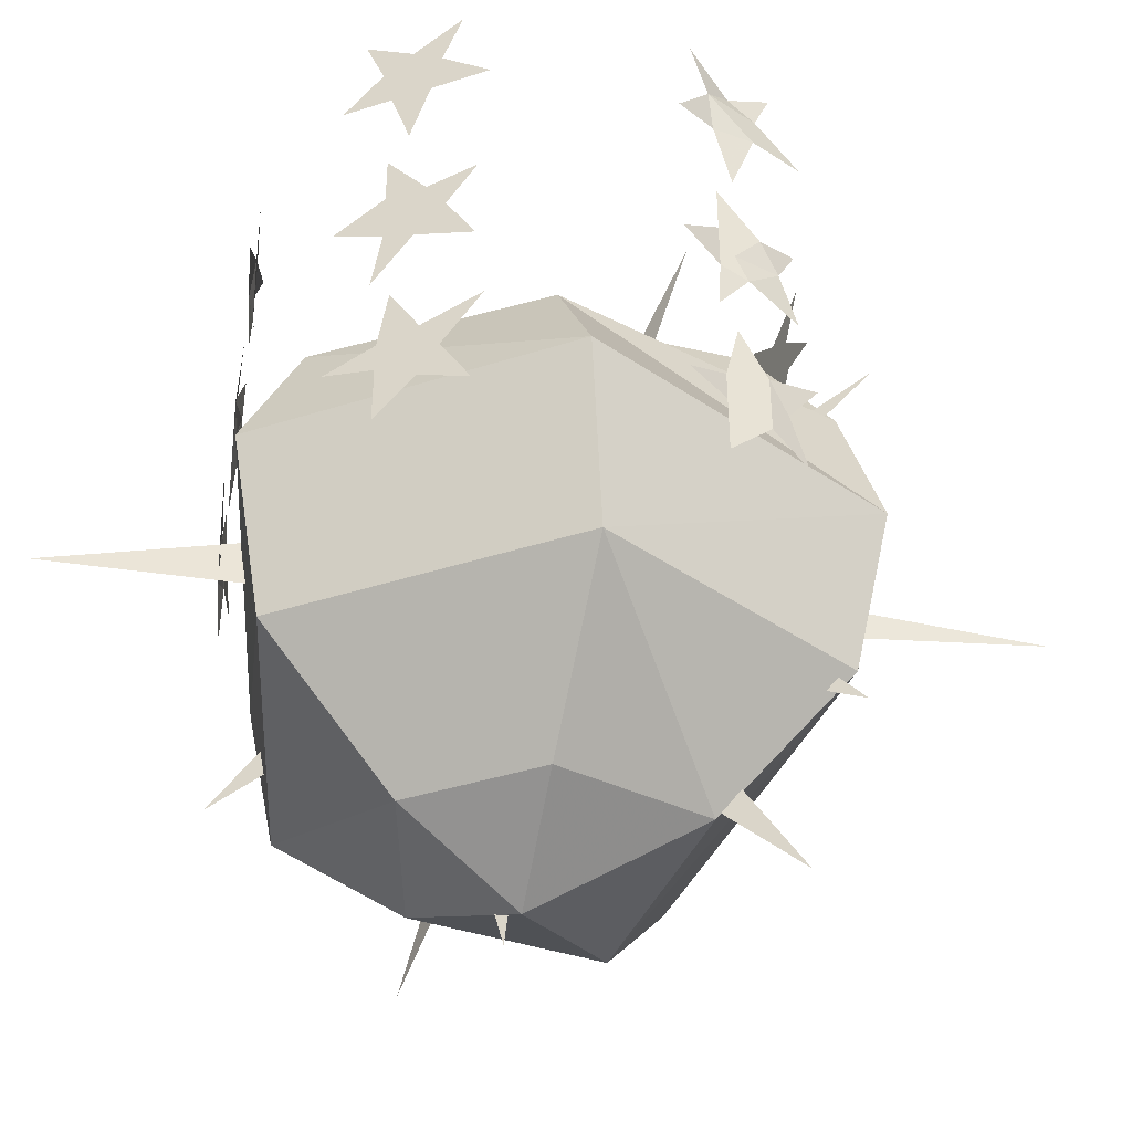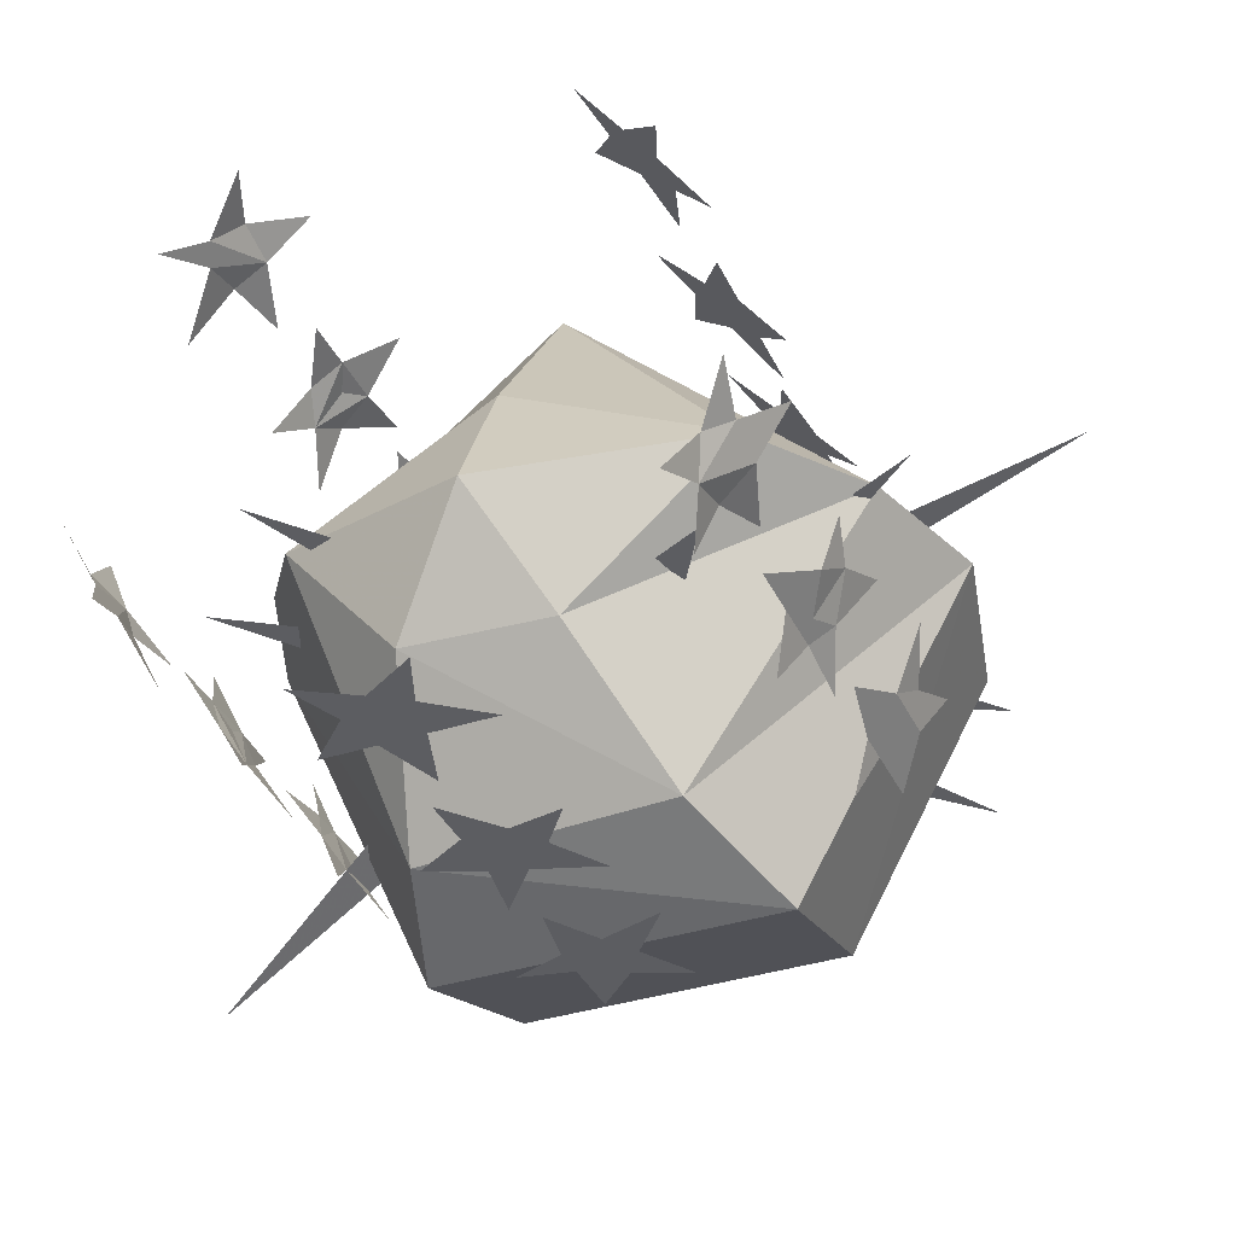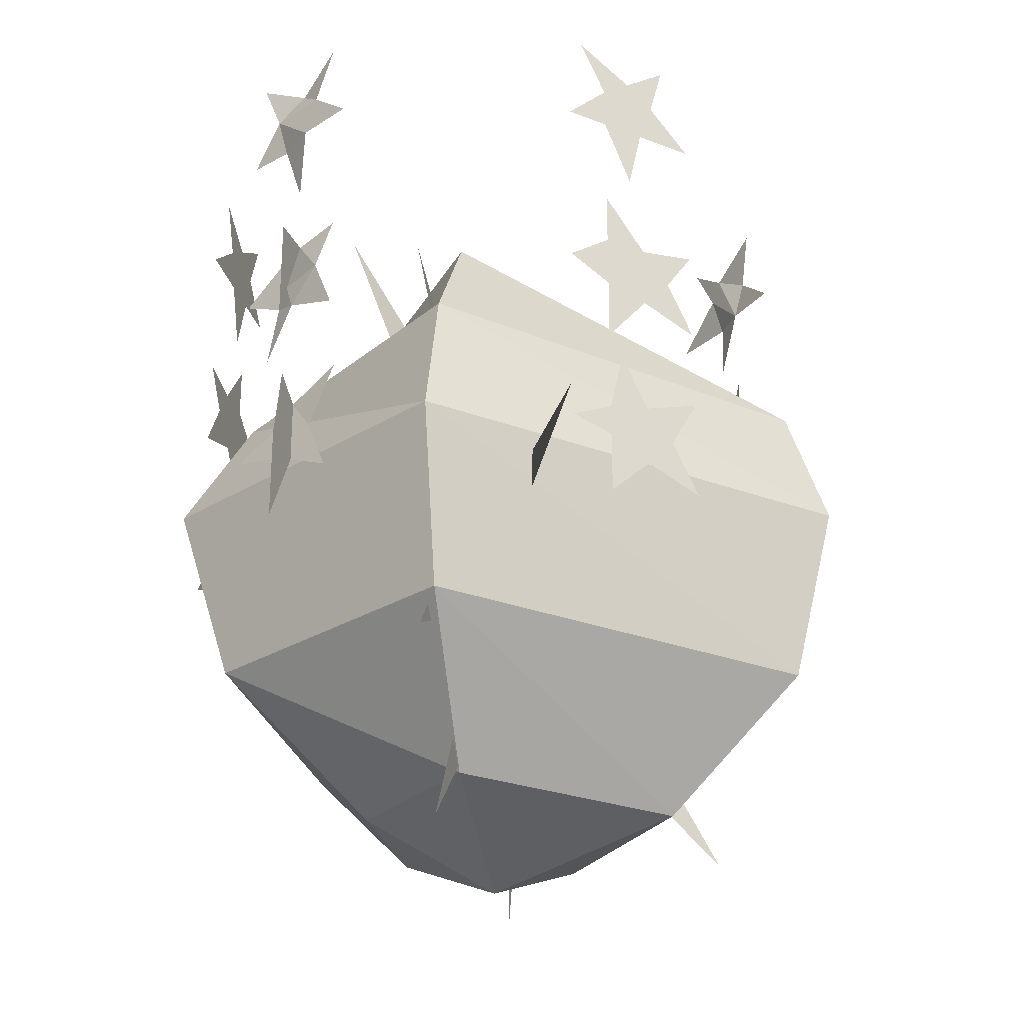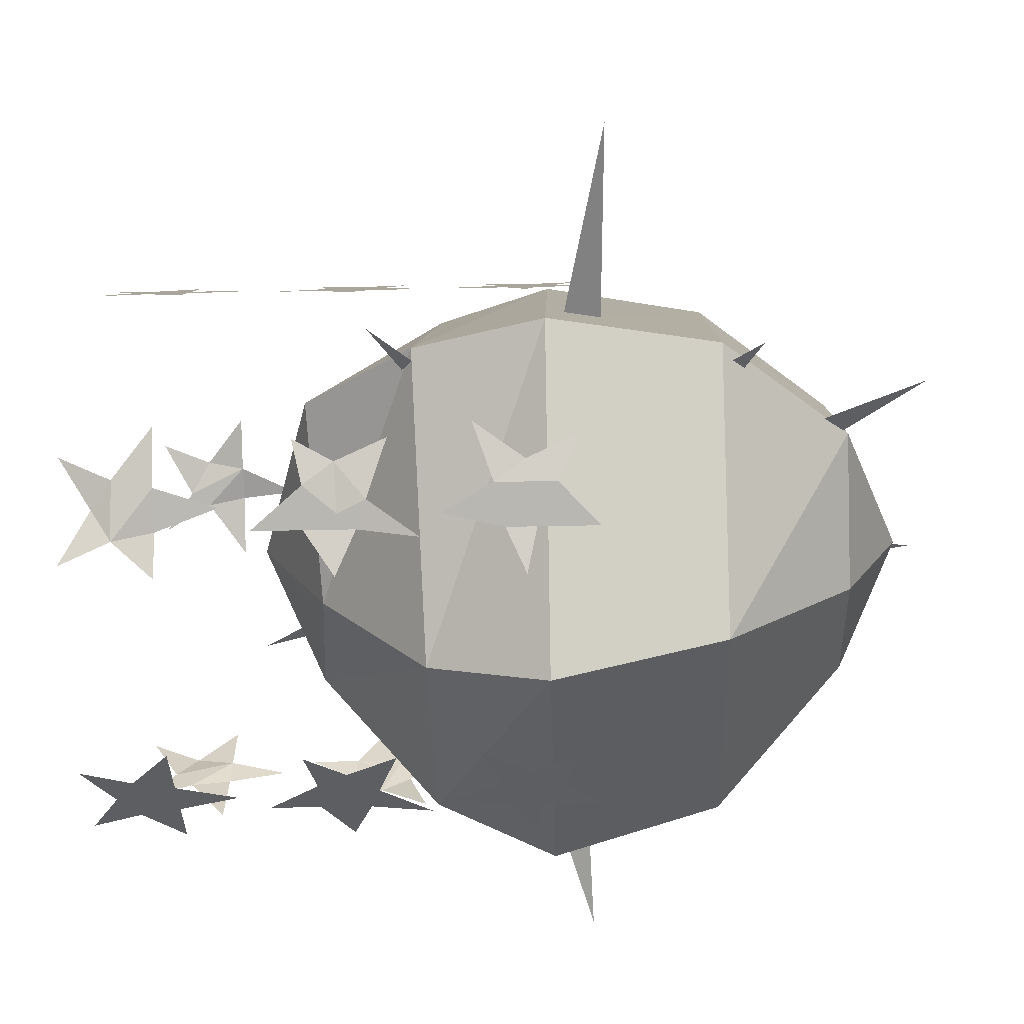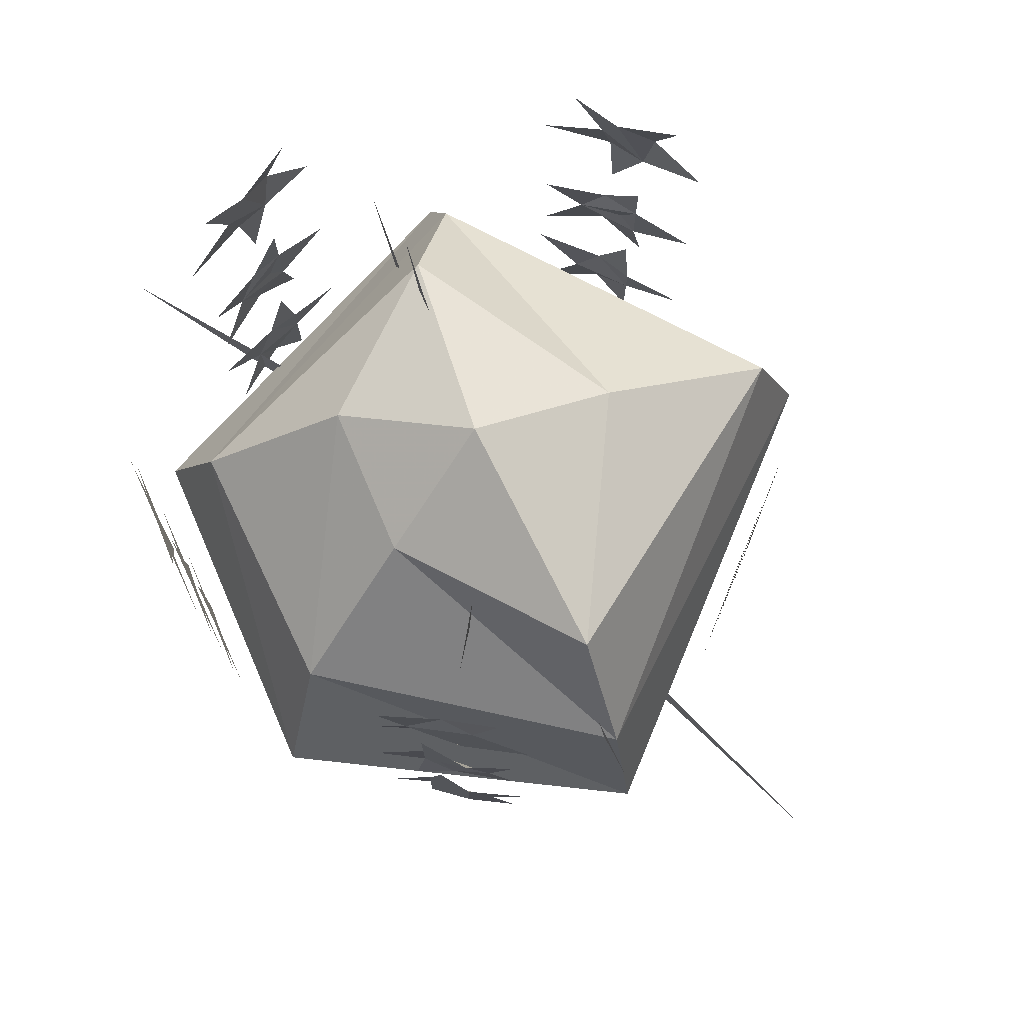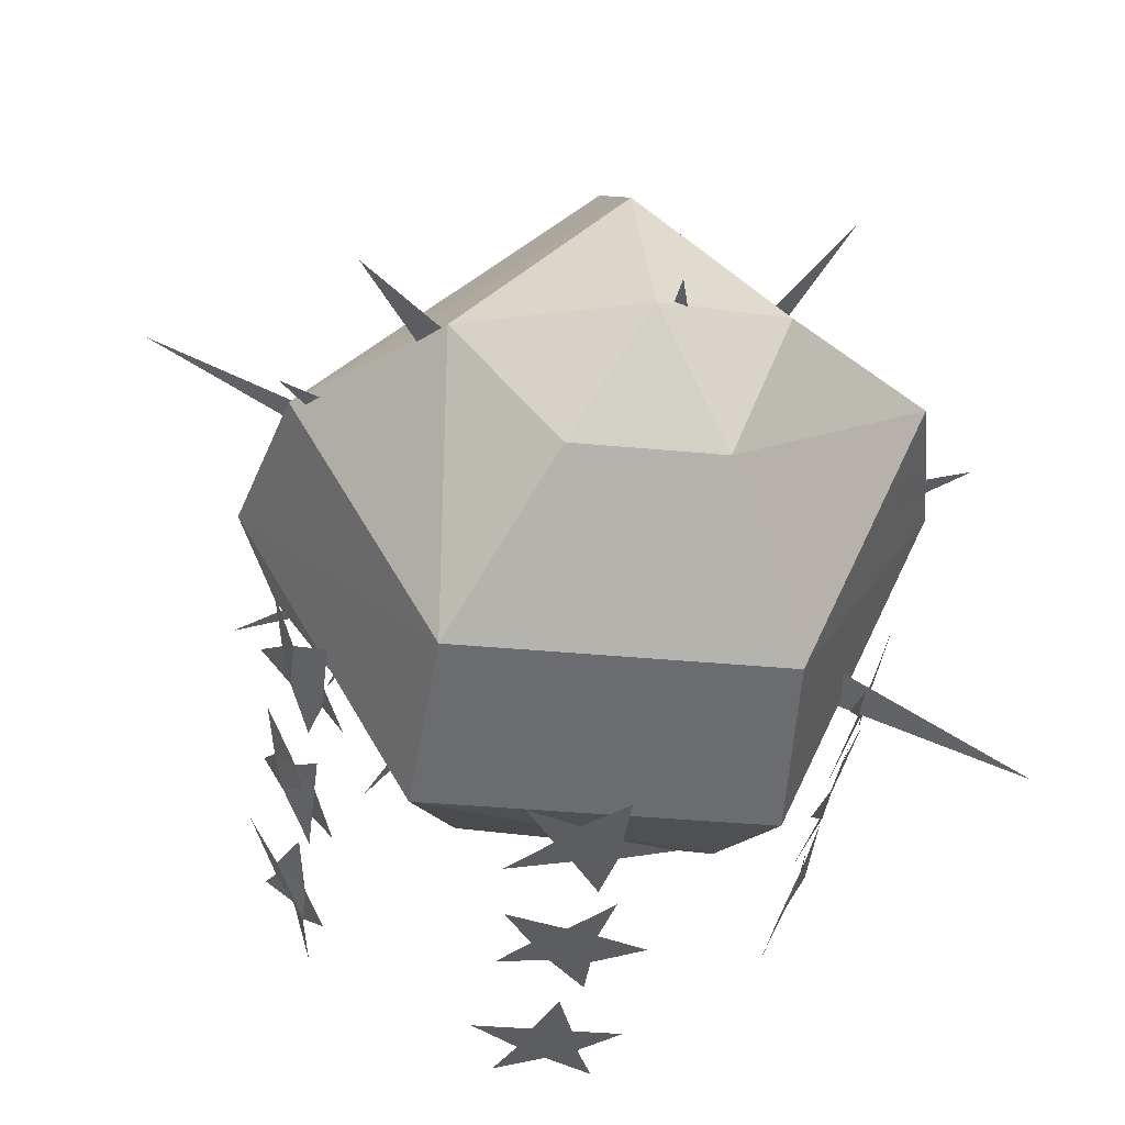
<metadata>
{"format":"obj","ext":"obj","renderer":"f3d","projection":"perspective","resolution":1024,"background":"white","views":[{"elev":-41.5,"azim":-159.0,"up":"+Y"},{"elev":-36.4,"azim":-157.0,"up":"+Z"},{"elev":-27.4,"azim":-76.0,"up":"+Y"},{"elev":-37.3,"azim":-88.4,"up":"+Z"},{"elev":76.5,"azim":-113.3,"up":"+Y"},{"elev":-37.2,"azim":-7.0,"up":"+Z"}]}
</metadata>
<code>
o object/mysterious_glow
v 13 -240 1
v 19 -249 6
v 9 -249 -19
v 6 -240 -10
v 0 -236 -1
v 0 -241 11
v -1 -249 22
v 22 -258 6
v 11 -258 -21
v -13 -258 -21
v -9 -249 -18
v -5 -241 -10
v -17 -240 1
v -22 -248 1
v -3 -258 25
v 20 -270 4
v 11 -270 -18
v -12 -270 -17
v -25 -258 1
v -3 -270 22
v 9 -279 4
v 5 -279 -10
v -6 -279 -10
v -13 -279 0
v -22 -270 1
v -1 -279 13
v 0 -284 -1
v 16 -237 1
v 23 -247 6
v 11 -247 -21
v 7 -237 -11
v 0 -232 -1
v 0 -238 12
v -1 -247 25
v 27 -258 6
v 14 -258 -25
v -15 -258 -24
v -11 -247 -21
v -6 -238 -11
v -19 -237 1
v -26 -246 1
v -3 -258 29
v 24 -273 5
v 13 -273 -21
v -14 -273 -20
v -29 -258 1
v -3 -273 25
v 11 -284 4
v 6 -284 -11
v -7 -284 -11
v -15 -284 0
v -26 -273 1
v -1 -284 15
v 0 -289 -1
v 19 -234 1
v 27 -246 7
v 12 -246 -25
v 8 -234 -12
v 0 -228 -1
v 0 -235 13
v -1 -246 30
v 32 -258 7
v 16 -258 -29
v -17 -258 -29
v -12 -246 -24
v -6 -235 -12
v -22 -234 1
v -30 -245 1
v -2 -258 34
v 28 -275 6
v 15 -275 -24
v -16 -275 -24
v -34 -258 1
v -2 -275 30
v 13 -288 4
v 7 -288 -12
v -7 -288 -12
v -17 -288 0
v -30 -275 1
v -1 -288 17
v 0 -294 -1
v 8 -244 0
v 13 -251 4
v 5 -251 -14
v 3 -244 -7
v -1 -241 0
v -1 -245 8
v -1 -251 17
v 15 -258 4
v 7 -258 -16
v -10 -258 -16
v -7 -251 -14
v -4 -245 -7
v -14 -244 0
v -17 -250 0
v -3 -258 19
v 14 -267 3
v 7 -267 -14
v -10 -267 -13
v -20 -258 0
v -3 -267 17
v 5 -275 3
v 2 -275 -7
v -5 -275 -7
v -10 -275 0
v -17 -267 0
v -1 -275 10
v -1 -279 0
v -44 -264 17
v -9 -256 2
v -9 -263 2
v -31 -279 0
v -21 -267 0
v -17 -272 0
v -25 -295 0
v 0 -270 0
v -8 -266 0
v 0 -279 0
v 6 -281 0
v 2 -296 0
v 2 -271 3
v 7 -264 7
v 20 -286 18
v 20 -269 0
v 23 -265 0
v 32 -274 0
v 38 -262 -25
v 12 -253 -8
v 12 -261 -8
v 20 -250 0
v 17 -246 0
v 29 -238 0
v 19 -226 0
v 2 -247 0
v 10 -249 0
v -20 -230 -11
v -3 -248 -1
v -8 -253 -4
v -20 -253 0
v -18 -249 0
v -34 -241 0
v 2 -221 -31
v 3 -217 -31
v 7 -221 -31
v -2 -221 -31
v -3 -217 -31
v 0 -215 -31
v 5 -212 -31
v -8 -221 -31
v 0 -227 -31
v -5 -212 -31
v -2 -259 -31
v 2 -257 -31
v 2 -263 -31
v -4 -256 -31
v -2 -253 -31
v 2 -254 -31
v 7 -256 -31
v -8 -251 -31
v -7 -261 -31
v 1 -248 -31
v 7 -238 -31
v 2 -235 -31
v 2 -240 -31
v -2 -235 -31
v -4 -238 -31
v -1 -241 -31
v 3 -246 -31
v -7 -234 -31
v -7 -243 -31
v 2 -230 -31
v 26 -222 -11
v 27 -218 -10
v 28 -222 -6
v 25 -222 -14
v 24 -218 -15
v 25 -216 -13
v 27 -213 -8
v 22 -222 -20
v 25 -228 -13
v 23 -213 -17
v 25 -260 -14
v 26 -258 -11
v 26 -264 -11
v 24 -257 -16
v 25 -254 -14
v 26 -255 -11
v 28 -257 -6
v 22 -252 -20
v 22 -262 -19
v 26 -249 -12
v 28 -239 -6
v 26 -236 -11
v 26 -241 -11
v 25 -236 -14
v 24 -239 -16
v 25 -242 -14
v 27 -247 -10
v 22 -235 -19
v 22 -244 -19
v 26 -231 -11
v 16 -222 23
v 16 -218 24
v 12 -222 27
v 19 -222 21
v 19 -218 20
v 18 -216 21
v 14 -213 25
v 23 -222 16
v 18 -228 21
v 21 -213 18
v 19 -260 21
v 16 -258 23
v 16 -264 23
v 20 -257 19
v 19 -254 21
v 16 -255 23
v 12 -257 27
v 23 -252 16
v 22 -262 16
v 17 -249 23
v 12 -239 27
v 16 -236 23
v 16 -241 23
v 19 -236 21
v 20 -239 19
v 19 -242 21
v 16 -247 24
v 22 -235 16
v 22 -244 16
v 16 -231 23
v -25 -221 -17
v -25 -217 -18
v -23 -221 -21
v -28 -221 -14
v -28 -217 -13
v -26 -215 -15
v -24 -212 -20
v -31 -221 -9
v -26 -227 -15
v -29 -212 -11
v -28 -259 -14
v -25 -257 -17
v -25 -263 -17
v -29 -256 -12
v -28 -253 -14
v -25 -254 -17
v -23 -256 -21
v -31 -251 -9
v -30 -261 -10
v -26 -248 -16
v -23 -238 -21
v -25 -235 -17
v -25 -240 -17
v -28 -235 -14
v -29 -238 -12
v -27 -241 -15
v -25 -246 -18
v -30 -234 -10
v -30 -243 -10
v -25 -230 -17
v -22 -221 16
v -22 -217 16
v -25 -221 13
v -19 -221 19
v -18 -217 20
v -20 -215 18
v -24 -212 14
v -15 -221 23
v -20 -227 18
v -17 -212 21
v -19 -259 19
v -22 -257 16
v -22 -263 16
v -17 -256 21
v -19 -253 19
v -22 -254 16
v -25 -256 13
v -15 -251 23
v -15 -261 23
v -21 -248 17
v -25 -238 13
v -22 -235 16
v -22 -240 16
v -19 -235 19
v -17 -238 21
v -19 -241 19
v -22 -246 16
v -15 -234 23
v -15 -243 23
v -22 -230 16
f 1 2 3
f 1 3 4
f 1 4 5
f 1 5 6
f 1 6 2
f 2 6 7
f 2 7 8
f 2 8 3
f 3 8 9
f 3 9 10
f 3 10 11
f 3 11 4
f 4 11 12
f 4 12 5
f 5 12 13
f 5 13 6
f 6 13 7
f 7 13 14
f 7 14 15
f 7 15 8
f 8 15 16
f 8 16 17
f 8 17 9
f 9 17 18
f 9 18 10
f 10 18 19
f 10 19 11
f 11 19 14
f 11 14 12
f 12 14 13
f 15 14 19
f 15 19 20
f 15 20 16
f 16 20 21
f 16 21 22
f 16 22 17
f 17 22 23
f 17 23 18
f 18 23 24
f 18 24 25
f 18 25 19
f 19 25 20
f 20 25 26
f 20 26 21
f 21 26 27
f 21 27 22
f 22 27 23
f 23 27 24
f 24 27 26
f 24 26 25
f 28 29 30
f 28 30 31
f 28 31 32
f 28 32 33
f 28 33 29
f 29 33 34
f 29 34 35
f 29 35 30
f 30 35 36
f 30 36 37
f 30 37 38
f 30 38 31
f 31 38 39
f 31 39 32
f 32 39 40
f 32 40 33
f 33 40 34
f 34 40 41
f 34 41 42
f 34 42 35
f 35 42 43
f 35 43 44
f 35 44 36
f 36 44 45
f 36 45 37
f 37 45 46
f 37 46 38
f 38 46 41
f 38 41 39
f 39 41 40
f 42 41 46
f 42 46 47
f 42 47 43
f 43 47 48
f 43 48 49
f 43 49 44
f 44 49 50
f 44 50 45
f 45 50 51
f 45 51 52
f 45 52 46
f 46 52 47
f 47 52 53
f 47 53 48
f 48 53 54
f 48 54 49
f 49 54 50
f 50 54 51
f 51 54 53
f 51 53 52
f 55 56 57
f 55 57 58
f 55 58 59
f 55 59 60
f 55 60 56
f 56 60 61
f 56 61 62
f 56 62 57
f 57 62 63
f 57 63 64
f 57 64 65
f 57 65 58
f 58 65 66
f 58 66 59
f 59 66 67
f 59 67 60
f 60 67 61
f 61 67 68
f 61 68 69
f 61 69 62
f 62 69 70
f 62 70 71
f 62 71 63
f 63 71 72
f 63 72 64
f 64 72 73
f 64 73 65
f 65 73 68
f 65 68 66
f 66 68 67
f 69 68 73
f 69 73 74
f 69 74 70
f 70 74 75
f 70 75 76
f 70 76 71
f 71 76 77
f 71 77 72
f 72 77 78
f 72 78 79
f 72 79 73
f 73 79 74
f 74 79 80
f 74 80 75
f 75 80 81
f 75 81 76
f 76 81 77
f 77 81 78
f 78 81 80
f 78 80 79
f 82 83 84
f 82 84 85
f 82 85 86
f 82 86 87
f 82 87 83
f 83 87 88
f 83 88 89
f 83 89 84
f 84 89 90
f 84 90 91
f 84 91 92
f 84 92 85
f 85 92 93
f 85 93 86
f 86 93 94
f 86 94 87
f 87 94 88
f 88 94 95
f 88 95 96
f 88 96 89
f 89 96 97
f 89 97 98
f 89 98 90
f 90 98 99
f 90 99 91
f 91 99 100
f 91 100 92
f 92 100 95
f 92 95 93
f 93 95 94
f 96 95 100
f 96 100 101
f 96 101 97
f 97 101 102
f 97 102 103
f 97 103 98
f 98 103 104
f 98 104 99
f 99 104 105
f 99 105 106
f 99 106 100
f 100 106 101
f 101 106 107
f 101 107 102
f 102 107 108
f 102 108 103
f 103 108 104
f 104 108 105
f 105 108 107
f 105 107 106
f 109 110 111
f 109 111 110
f 112 113 114
f 112 114 113
f 115 116 117
f 115 117 116
f 118 119 120
f 118 120 119
f 121 122 123
f 121 123 122
f 124 125 126
f 124 126 125
f 127 128 129
f 127 129 128
f 130 131 132
f 130 132 131
f 133 134 135
f 133 135 134
f 136 137 138
f 136 138 137
f 139 140 141
f 139 141 140
f 142 143 144
f 142 144 143
f 142 143 145
f 142 145 146
f 142 146 147
f 142 147 143
f 143 147 148
f 143 148 147
f 143 147 146
f 143 146 145
f 145 146 149
f 145 149 146
f 142 150 145
f 142 145 150
f 146 151 147
f 146 147 151
f 152 153 154
f 152 154 153
f 152 153 155
f 152 155 156
f 152 156 157
f 152 157 153
f 153 157 158
f 153 158 157
f 153 157 156
f 153 156 155
f 155 156 159
f 155 159 156
f 152 160 155
f 152 155 160
f 156 161 157
f 156 157 161
f 162 163 164
f 162 164 163
f 163 164 165
f 163 165 166
f 163 166 167
f 163 167 164
f 164 167 168
f 164 168 167
f 164 167 166
f 164 166 165
f 165 166 169
f 165 169 166
f 166 170 167
f 166 167 170
f 163 171 165
f 163 165 171
f 172 173 174
f 172 174 173
f 172 173 175
f 172 175 176
f 172 176 177
f 172 177 173
f 173 177 178
f 173 178 177
f 173 177 176
f 173 176 175
f 175 176 179
f 175 179 176
f 172 180 175
f 172 175 180
f 176 181 177
f 176 177 181
f 182 183 184
f 182 184 183
f 182 183 185
f 182 185 186
f 182 186 187
f 182 187 183
f 183 187 188
f 183 188 187
f 183 187 186
f 183 186 185
f 185 186 189
f 185 189 186
f 182 190 185
f 182 185 190
f 186 191 187
f 186 187 191
f 192 193 194
f 192 194 193
f 193 194 195
f 193 195 196
f 193 196 197
f 193 197 194
f 194 197 198
f 194 198 197
f 194 197 196
f 194 196 195
f 195 196 199
f 195 199 196
f 196 200 197
f 196 197 200
f 193 201 195
f 193 195 201
f 202 203 204
f 202 204 203
f 202 203 205
f 202 205 206
f 202 206 207
f 202 207 203
f 203 207 208
f 203 208 207
f 203 207 206
f 203 206 205
f 205 206 209
f 205 209 206
f 202 210 205
f 202 205 210
f 206 211 207
f 206 207 211
f 212 213 214
f 212 214 213
f 212 213 215
f 212 215 216
f 212 216 217
f 212 217 213
f 213 217 218
f 213 218 217
f 213 217 216
f 213 216 215
f 215 216 219
f 215 219 216
f 212 220 215
f 212 215 220
f 216 221 217
f 216 217 221
f 222 223 224
f 222 224 223
f 223 224 225
f 223 225 226
f 223 226 227
f 223 227 224
f 224 227 228
f 224 228 227
f 224 227 226
f 224 226 225
f 225 226 229
f 225 229 226
f 226 230 227
f 226 227 230
f 223 231 225
f 223 225 231
f 232 233 234
f 232 234 233
f 232 233 235
f 232 235 236
f 232 236 237
f 232 237 233
f 233 237 238
f 233 238 237
f 233 237 236
f 233 236 235
f 235 236 239
f 235 239 236
f 232 240 235
f 232 235 240
f 236 241 237
f 236 237 241
f 242 243 244
f 242 244 243
f 242 243 245
f 242 245 246
f 242 246 247
f 242 247 243
f 243 247 248
f 243 248 247
f 243 247 246
f 243 246 245
f 245 246 249
f 245 249 246
f 242 250 245
f 242 245 250
f 246 251 247
f 246 247 251
f 252 253 254
f 252 254 253
f 253 254 255
f 253 255 256
f 253 256 257
f 253 257 254
f 254 257 258
f 254 258 257
f 254 257 256
f 254 256 255
f 255 256 259
f 255 259 256
f 256 260 257
f 256 257 260
f 253 261 255
f 253 255 261
f 262 263 264
f 262 264 263
f 262 263 265
f 262 265 266
f 262 266 267
f 262 267 263
f 263 267 268
f 263 268 267
f 263 267 266
f 263 266 265
f 265 266 269
f 265 269 266
f 262 270 265
f 262 265 270
f 266 271 267
f 266 267 271
f 272 273 274
f 272 274 273
f 272 273 275
f 272 275 276
f 272 276 277
f 272 277 273
f 273 277 278
f 273 278 277
f 273 277 276
f 273 276 275
f 275 276 279
f 275 279 276
f 272 280 275
f 272 275 280
f 276 281 277
f 276 277 281
f 282 283 284
f 282 284 283
f 283 284 285
f 283 285 286
f 283 286 287
f 283 287 284
f 284 287 288
f 284 288 287
f 284 287 286
f 284 286 285
f 285 286 289
f 285 289 286
f 286 290 287
f 286 287 290
f 283 291 285
f 283 285 291

</code>
